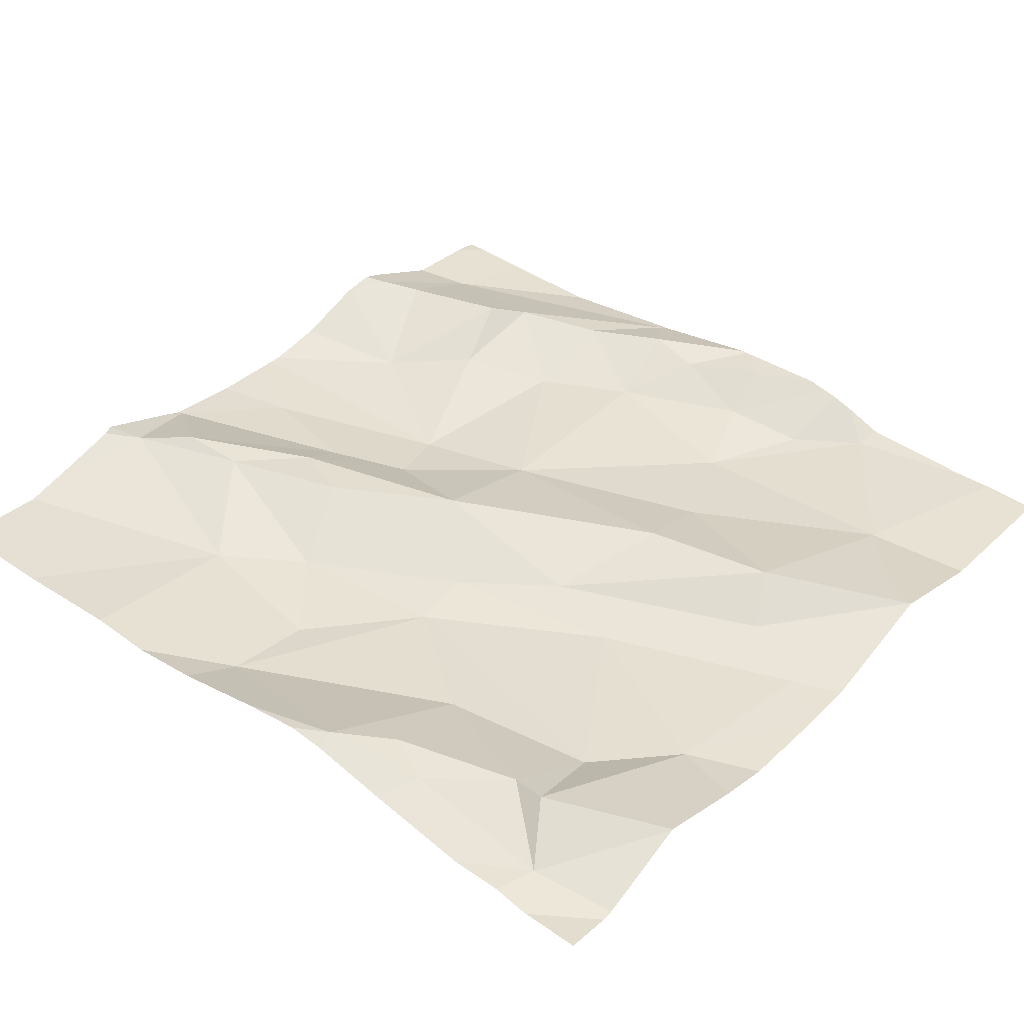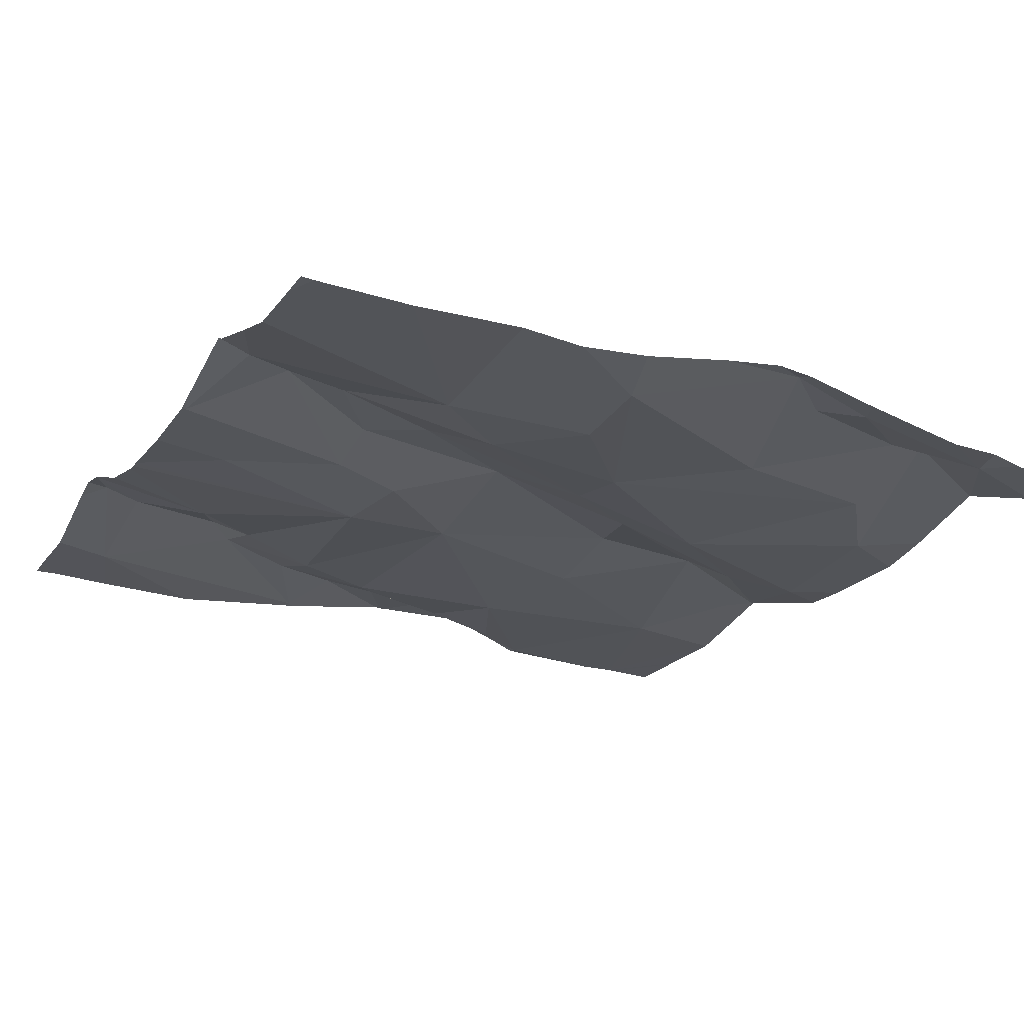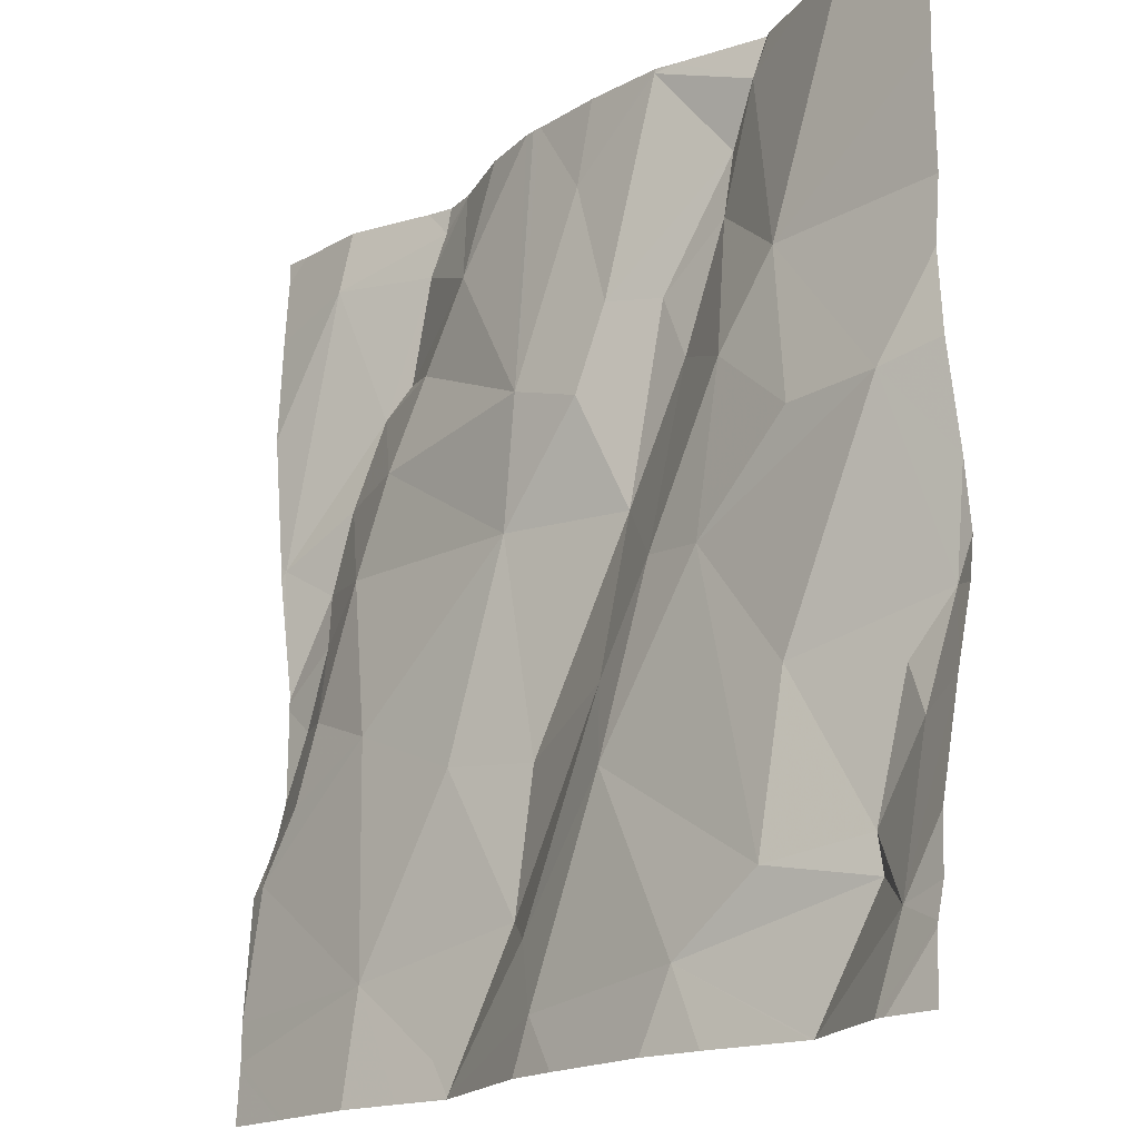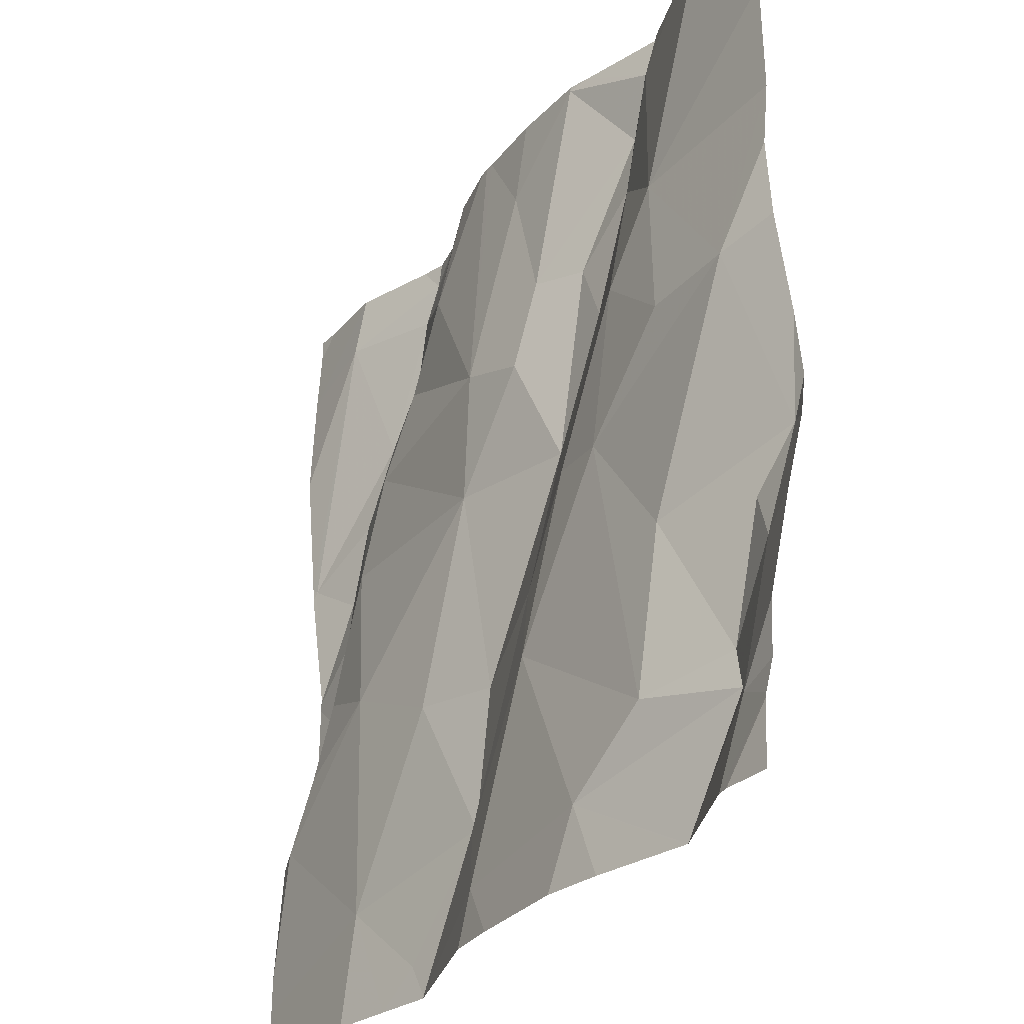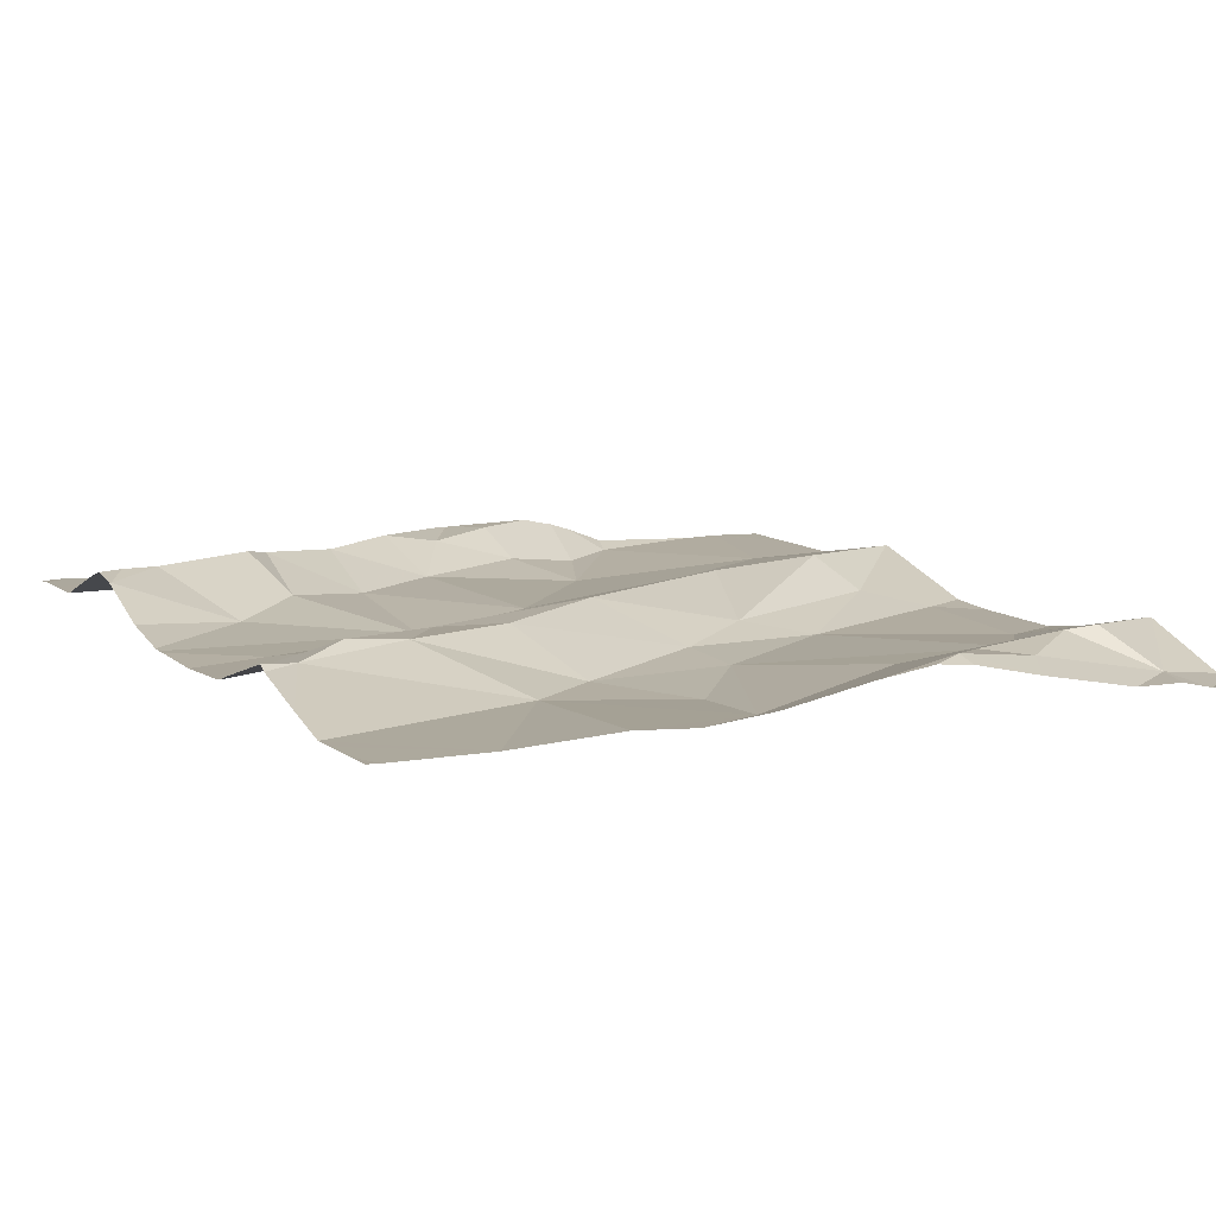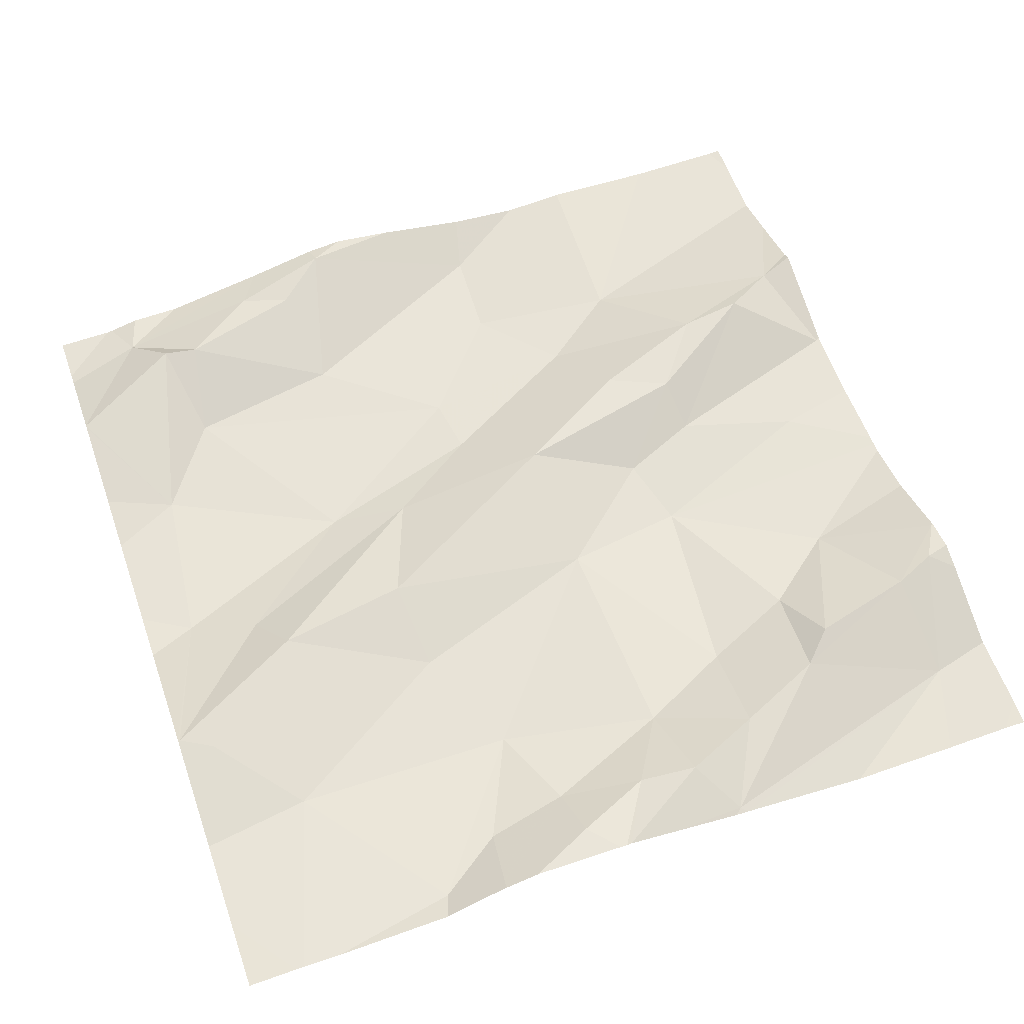
<metadata>
{"format":"obj","ext":"obj","renderer":"f3d","projection":"perspective","resolution":1024,"background":"white","views":[{"elev":38.2,"azim":-50.3,"up":"+Z"},{"elev":-19.7,"azim":-117.3,"up":"+Z"},{"elev":-18.2,"azim":-129.5,"up":"+Y"},{"elev":-29.2,"azim":-119.2,"up":"+Y"},{"elev":12.4,"azim":-118.2,"up":"+Z"},{"elev":56.2,"azim":70.7,"up":"+Z"}]}
</metadata>
<code>
v -79.65 281.5 500.6
v -79.61 281.4 500.6
v -79.68 281.5 500.6
v -79.68 281.3 500.6
v -78.77 281.8 500.6
v -78.77 281.3 500.6
v -78.77 281.7 500.6
v -78.77 281.8 500.6
v -79.53 281.9 500.6
v -79.56 281.8 500.6
v -79.47 281.8 500.6
v -79.45 281.7 500.6
v -78.77 281.5 500.6
v -79.62 282.2 500.6
v -79.62 281.3 500.6
v -78.77 281.3 500.6
v -78.77 281.6 500.6
v -79.7 281.6 500.6
v -78.77 281.5 500.6
v -79.33 281.5 500.6
v -79.52 281.4 500.6
v -79.42 281.3 500.6
v -79.37 282.2 500.6
v -79.37 282.2 500.6
v -79.54 281.5 500.6
v -79.66 281.8 500.6
v -79.47 282.1 500.6
v -79.43 282 500.6
v -79.38 281.9 500.6
v -79.43 282.1 500.6
v -79.37 282.2 500.6
v -79.26 281.9 500.6
v -79.35 281.9 500.6
v -79.3 282 500.6
v -78.97 282.2 500.6
v -79.48 282.2 500.6
v -79.08 281.5 500.6
v -78.96 281.6 500.6
v -78.96 281.3 500.6
v -78.97 281.9 500.6
v -79.01 282 500.6
v -78.91 282 500.6
v -79.24 281.3 500.6
v -79.07 281.2 500.6
v -79 282.2 500.6
v -79.55 281.2 500.6
v -78.77 281.8 500.6
v -79.55 281.2 500.6
v -78.99 282.1 500.6
v -78.87 281.9 500.6
v -79.03 282.2 500.6
v -79.08 282 500.6
v -79.05 281.3 500.6
v -79.15 281.4 500.6
v -79.49 282.2 500.6
v -79.3 281.6 500.6
v -79.18 281.5 500.6
v -79.2 281.3 500.6
v -79.16 281.7 500.6
v -79.39 281.2 500.6
v -78.79 281.5 500.6
v -78.85 281.5 500.6
v -78.8 281.6 500.6
v -79.55 281.2 500.6
v -79.67 281.2 500.6
v -79.45 281.2 500.6
v -79.27 281.2 500.6
v -79.3 281.7 500.6
v -79.38 281.7 500.6
v -79.26 282.1 500.6
v -78.86 282.1 500.6
v -78.83 281.8 500.6
v -78.94 282 500.6
v -78.97 282.1 500.6
v -79.18 281.9 500.6
v -78.92 281.8 500.6
v -78.84 281.7 500.6
v -78.86 281.6 500.6
v -79.66 281.2 500.6
v -79.72 281.5 500.6
v -79.72 281.4 500.6
v -79.72 281.3 500.6
v -79.72 282.1 500.6
v -79.72 281.9 500.6
v -79.72 281.3 500.6
v -79.72 281.3 500.6
v -79.56 282.2 500.6
v -79.72 281.6 500.6
v -79.72 281.7 500.6
v -79.72 281.8 500.6
v -79.72 281.9 500.6
v -79.72 282.2 500.6
v -79.72 281.6 500.6
v -78.77 281.3 500.6
v -79.39 282.2 500.6
v -78.77 282 500.6
v -78.77 281.7 500.6
v -78.77 281.7 500.6
v -78.77 281.7 500.6
v -78.77 281.5 500.6
v -78.77 282.1 500.6
v -78.77 281.5 500.6
v -78.77 282.1 500.6
v -79.07 281.2 500.6
v -79.07 281.2 500.6
v -79.01 281.2 500.6
v -78.94 281.2 500.6
v -79.22 281.2 500.6
v -79.07 281.2 500.6
v -78.84 281.2 500.6
v -78.85 281.2 500.6
v -79.67 281.2 500.6
v -78.77 281.2 500.6
v -79.72 281.2 500.6
v -79.03 282.2 500.6
v -79.11 282.2 500.6
v -79.03 282.2 500.6
v -79.03 282.2 500.6
v -79.18 282.2 500.6
v -78.88 282.2 500.6
v -79.37 282.2 500.6
v -79.28 282.2 500.6
v -79.2 282.2 500.6
v -79.19 282.2 500.6
v -79.64 282.2 500.6
v -79.69 282.2 500.6
v -79.72 282.2 500.6
v -79.72 282.2 500.6
v -78.84 282.2 500.6
v -78.8 282.2 500.6
v -78.77 282.2 500.6
f 2 1 3
f 4 3 80
f 108 43 67
f 96 71 5
f 11 10 12
f 79 85 112
f 118 51 45
f 15 2 4
f 107 39 106
f 21 20 12
f 22 21 15
f 15 4 64
f 117 51 118
f 21 2 15
f 25 1 2
f 22 15 48
f 21 22 20
f 2 21 25
f 2 3 4
f 89 26 90
f 6 39 107
f 9 27 87
f 92 83 125
f 18 1 25
f 29 28 11
f 9 11 28
f 12 26 25
f 11 9 10
f 9 28 27
f 106 53 44
f 26 9 84
f 26 10 9
f 3 1 18
f 80 18 93
f 27 30 31
f 27 31 95
f 28 30 27
f 26 18 25
f 12 25 21
f 12 10 26
f 33 32 34
f 38 37 39
f 41 40 42
f 67 22 60
f 116 52 115
f 115 51 117
f 40 50 42
f 52 51 115
f 20 22 43
f 44 53 54
f 39 54 53
f 39 53 106
f 57 56 54
f 20 58 56
f 54 58 44
f 105 43 108
f 37 57 54
f 58 43 44
f 58 54 56
f 43 58 20
f 37 38 59
f 39 61 38
f 62 38 61
f 105 44 43
f 106 44 109
f 68 29 69
f 45 49 35
f 16 39 6
f 35 49 71
f 104 44 105
f 110 6 111
f 34 70 31
f 28 29 33
f 71 47 5
f 97 72 98
f 74 73 42
f 30 34 31
f 32 75 34
f 71 42 47
f 33 30 28
f 69 56 68
f 76 72 50
f 40 41 75
f 59 75 32
f 77 76 78
f 68 59 32
f 77 63 7
f 63 77 78
f 40 76 50
f 62 61 13
f 33 29 68
f 68 32 33
f 33 34 30
f 76 38 78
f 71 74 42
f 69 12 20
f 52 41 73
f 70 34 75
f 41 52 75
f 35 71 120
f 60 22 66
f 17 78 102
f 49 74 71
f 42 50 47
f 52 74 51
f 49 51 74
f 73 74 52
f 51 49 45
f 121 70 122
f 75 52 119
f 20 56 69
f 42 73 41
f 50 72 47
f 76 77 72
f 68 57 59
f 57 37 59
f 78 62 100
f 68 56 57
f 11 12 69
f 29 11 69
f 54 39 37
f 98 77 99
f 75 59 40
f 40 59 76
f 120 101 129
f 38 76 59
f 123 75 124
f 62 78 38
f 24 31 121
f 80 3 18
f 81 4 80
f 13 61 19
f 82 4 81
f 16 61 39
f 67 43 22
f 83 9 14
f 84 9 83
f 19 61 16
f 85 4 82
f 85 86 65
f 17 63 78
f 23 31 24
f 88 18 89
f 66 22 46
f 46 22 48
f 89 18 26
f 7 63 17
f 90 26 91
f 8 47 97
f 91 26 84
f 93 18 88
f 5 47 8
f 97 47 72
f 48 15 64
f 64 4 79
f 98 72 77
f 99 77 7
f 36 27 95
f 100 62 13
f 65 86 114
f 101 71 96
f 95 31 23
f 102 78 100
f 79 4 85
f 129 103 130
f 55 27 36
f 109 44 104
f 110 94 6
f 14 9 87
f 111 6 107
f 87 27 55
f 112 85 65
f 113 94 110
f 119 52 116
f 120 71 101
f 121 31 70
f 122 70 123
f 123 70 75
f 124 75 119
f 125 83 14
f 126 92 125
f 127 92 126
f 128 92 127
f 129 101 103
f 130 103 131

</code>
